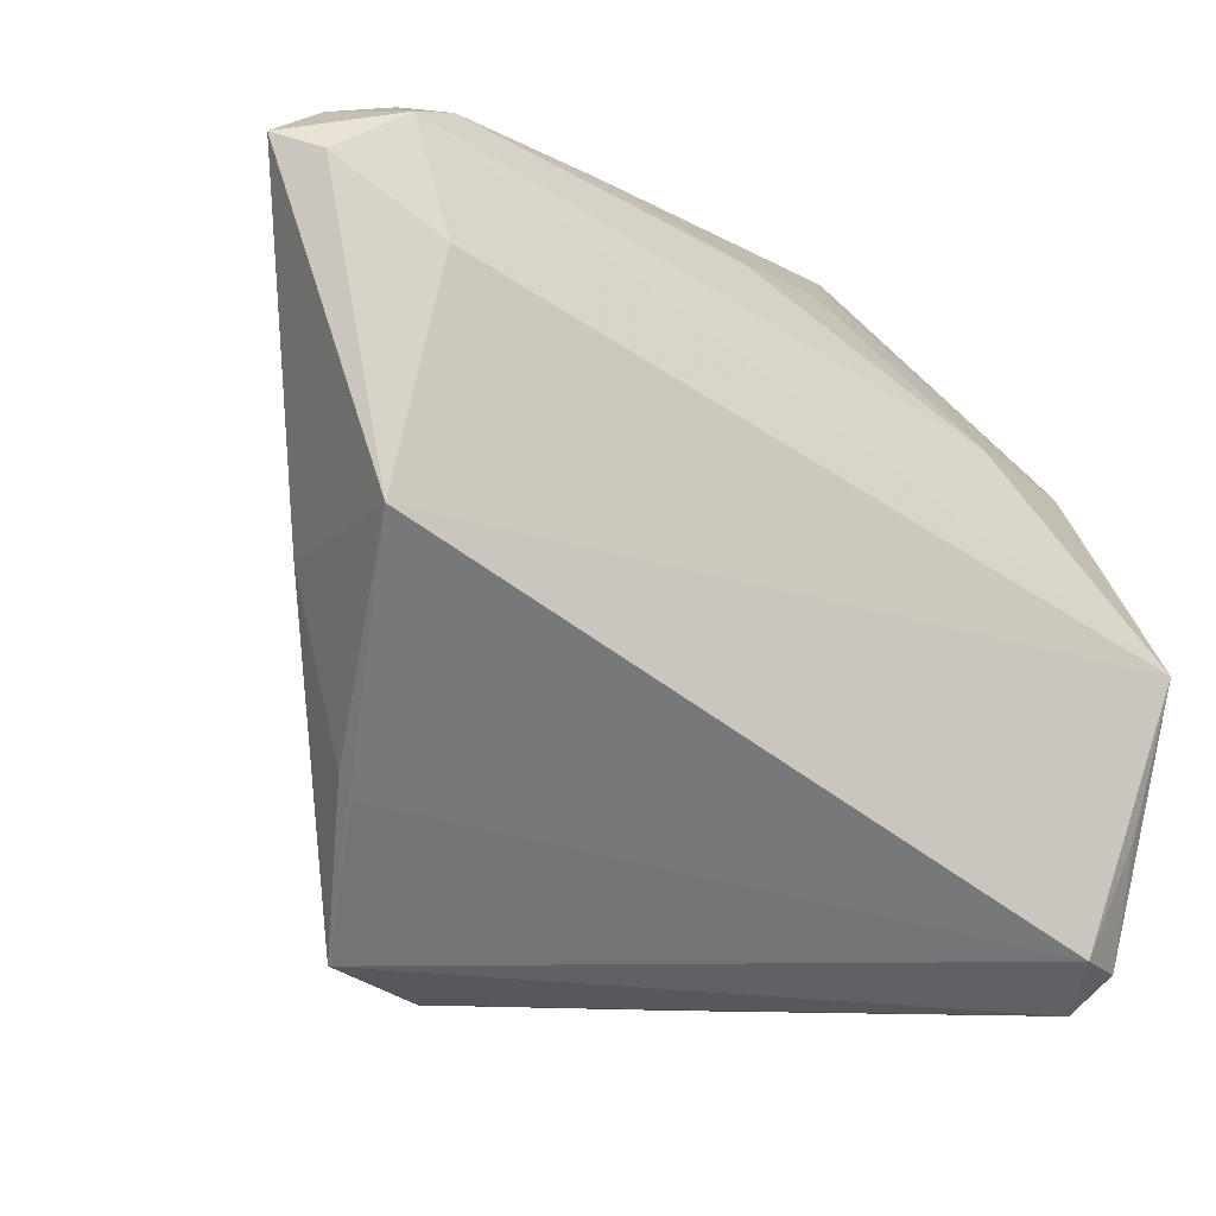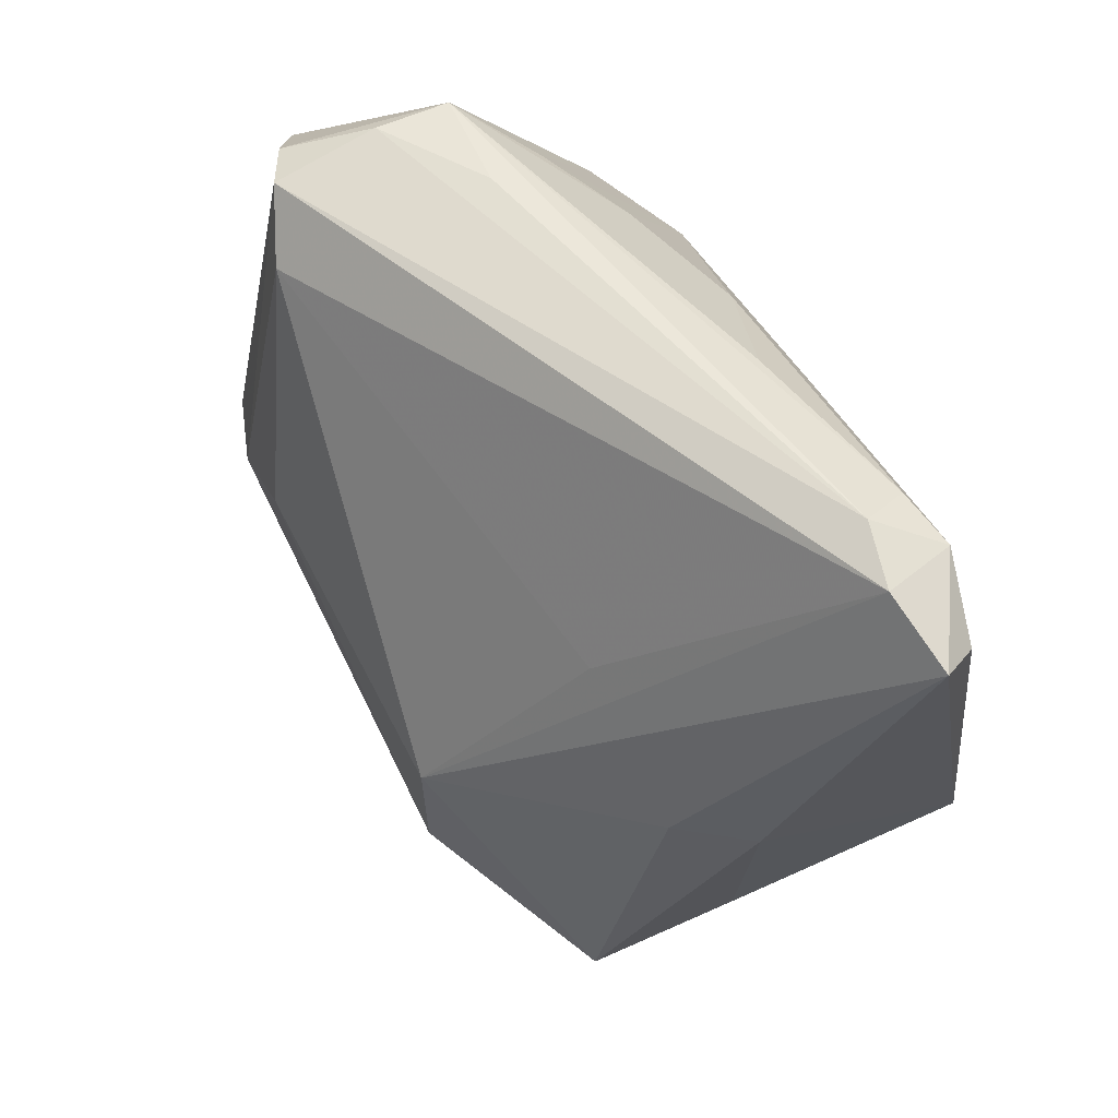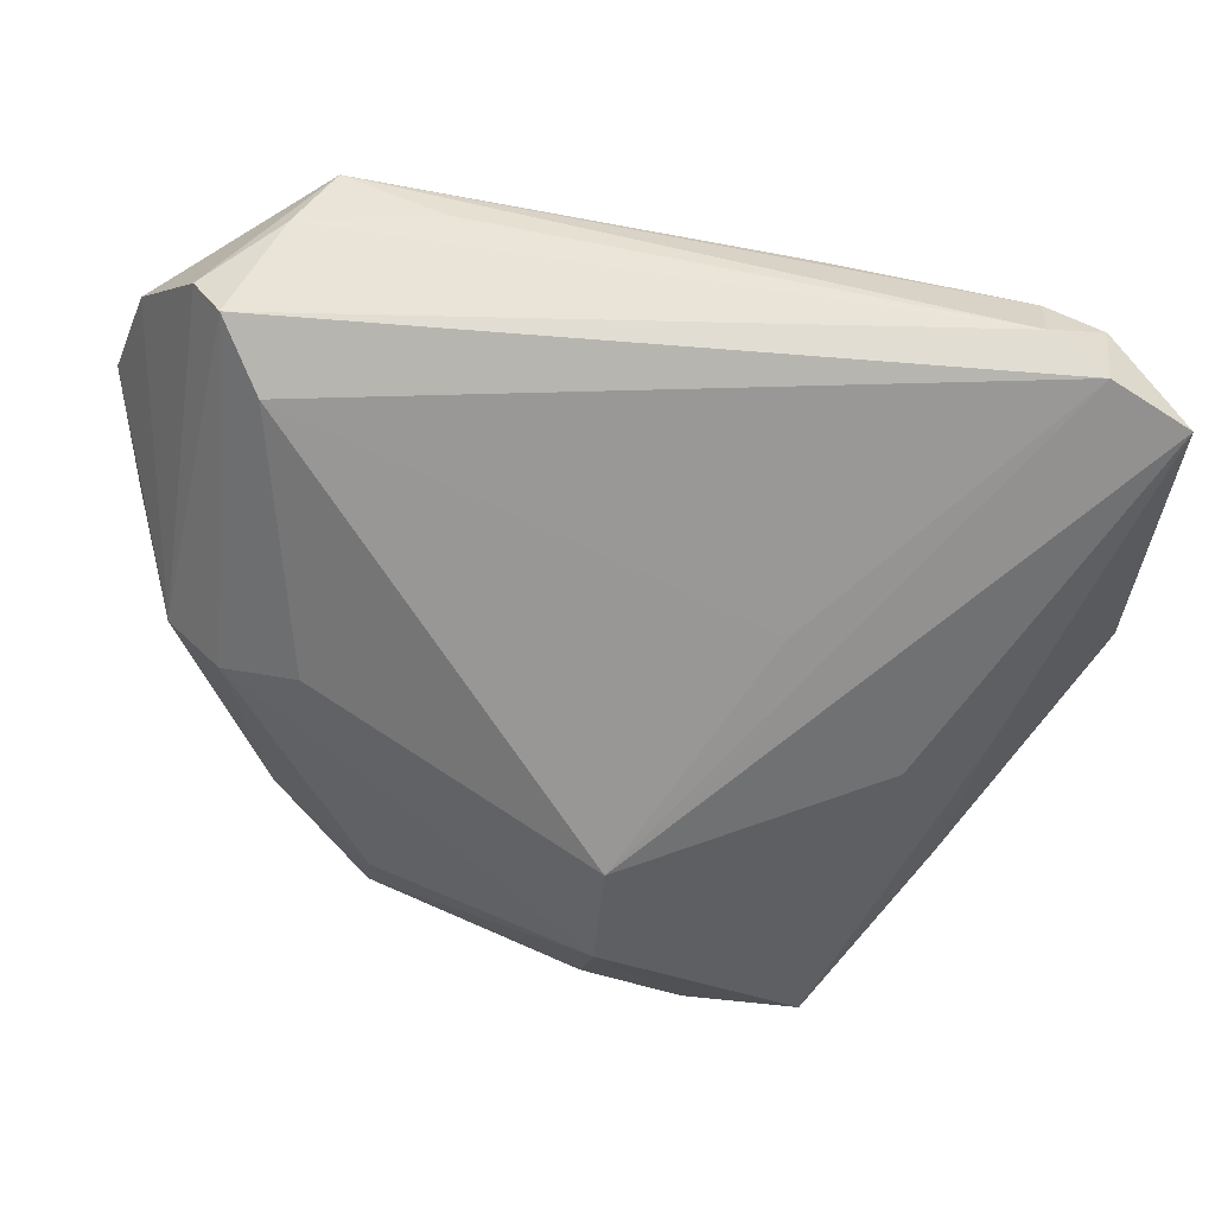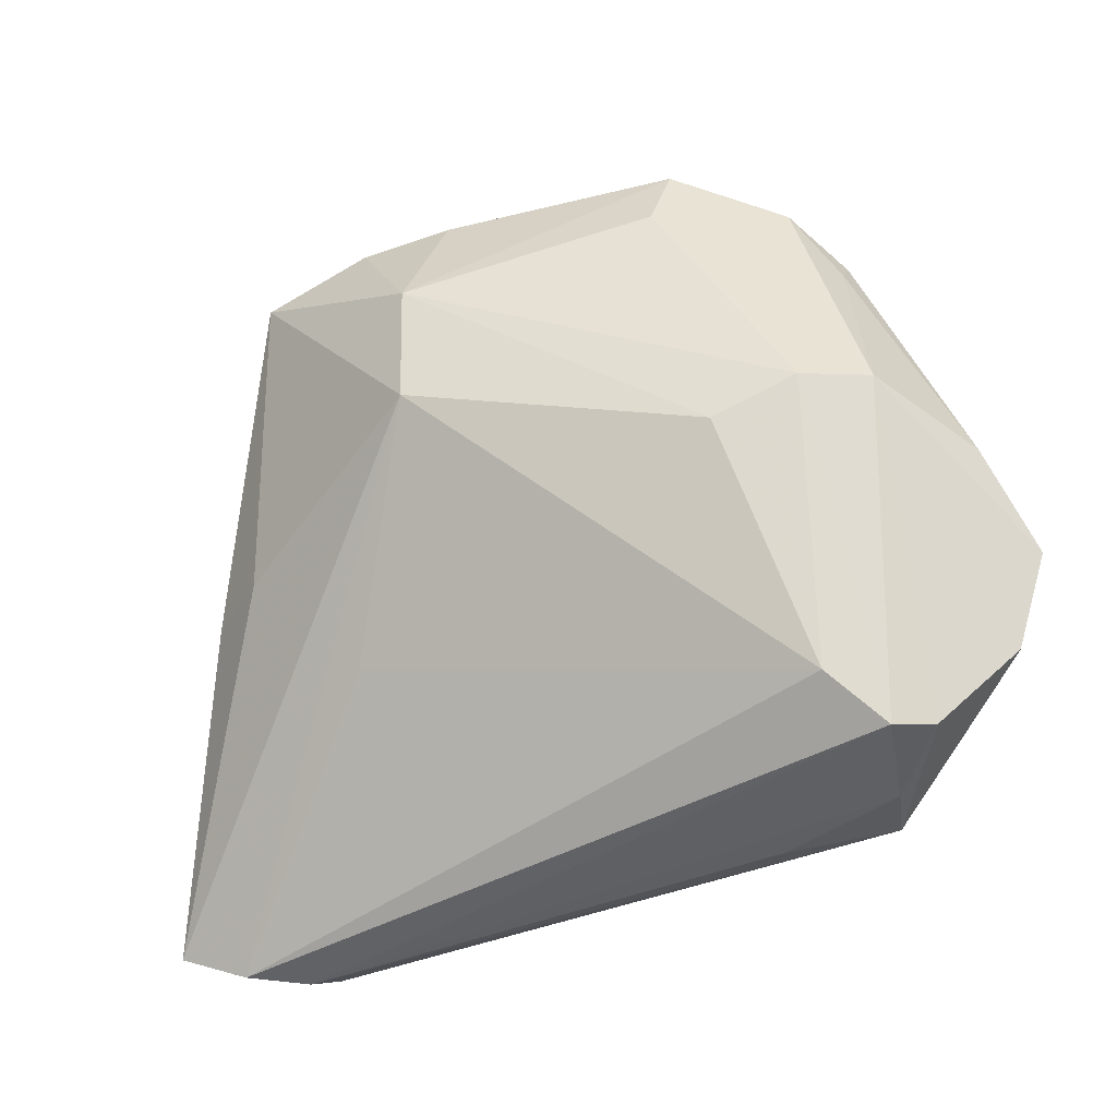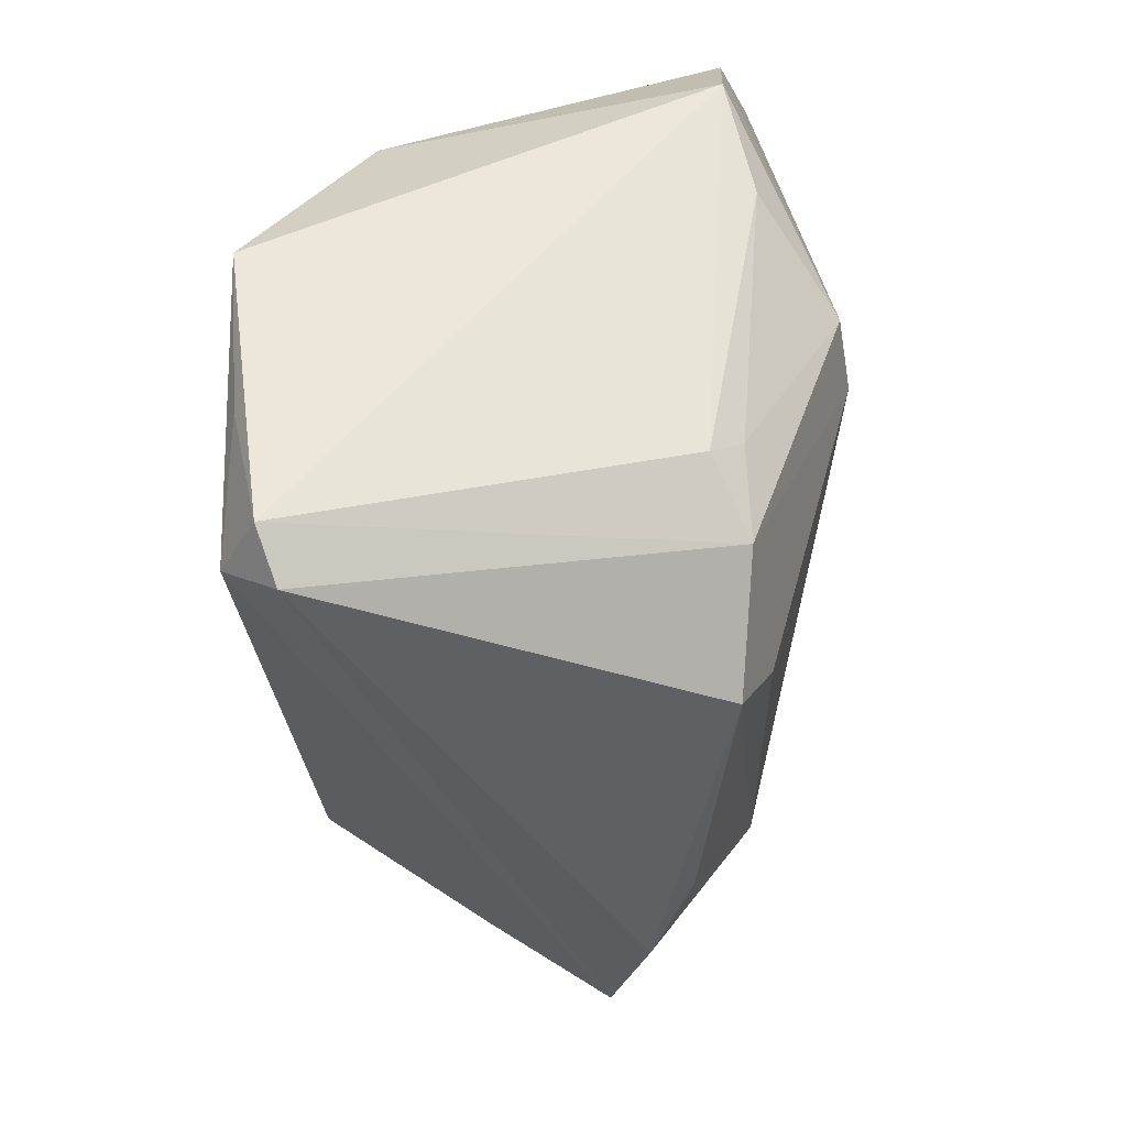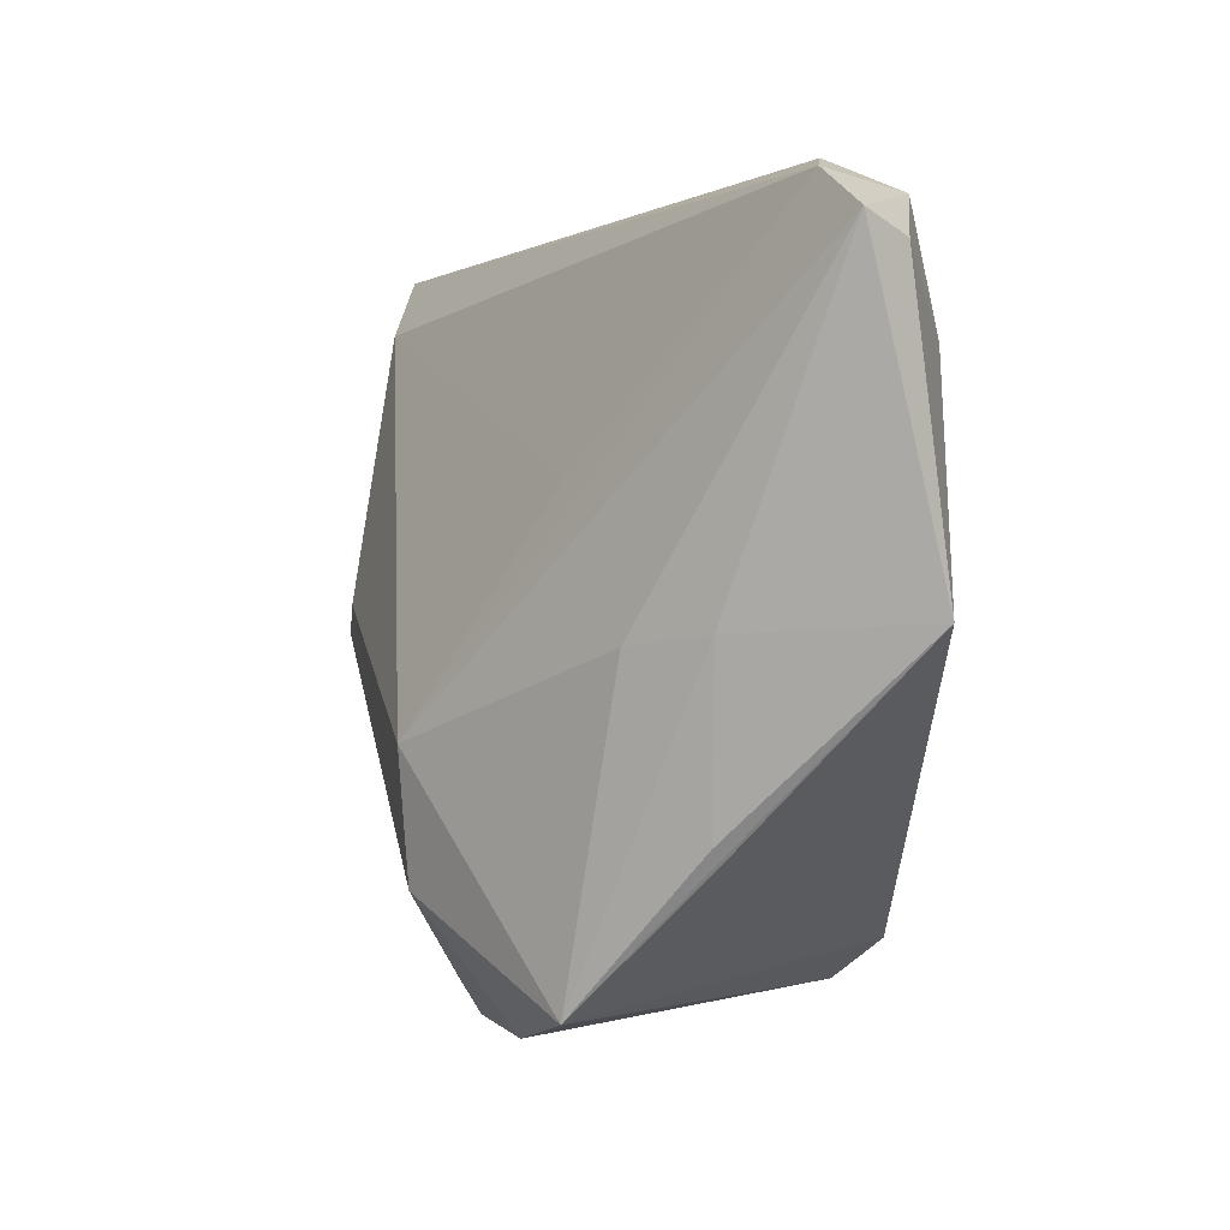
<metadata>
{"format":"obj","ext":"obj","renderer":"f3d","projection":"perspective","resolution":1024,"background":"white","views":[{"elev":-12.1,"azim":146.6,"up":"+Y"},{"elev":49.7,"azim":73.4,"up":"+Y"},{"elev":41.1,"azim":38.1,"up":"+Y"},{"elev":61.2,"azim":170.0,"up":"+Z"},{"elev":-44.7,"azim":-88.4,"up":"+Y"},{"elev":-0.7,"azim":91.2,"up":"+Y"}]}
</metadata>
<code>
v 0.02506 -0.04158 0.01318
v -0.02658 -0.03109 0.02348
v 0.04151 0.04056 -0.02054
v -0.01895 0.03793 -0.001935
v 0.03787 -0.03846 0.008699
v 0.03353 0.01351 0.008568
v 0.04513 0.02508 -0.0263
v -0.03304 -0.02476 0.01947
v 0.02081 0.041 -0.01303
v 0.004309 0.03392 -0.01624
v -0.0268 0.03961 0.02637
v 0.04989 -0.001679 -0.005636
v -0.0215 0.03951 0.02814
v -0.03905 0.03083 0.02284
v -0.00931 0.001974 0.03396
v -0.0108 0.04367 0.006343
v -0.04021 0.01526 -0.01407
v -0.04399 -0.006424 -0.02696
v -0.01987 -0.001194 0.0354
v 0.01432 -0.04059 0.01784
v -0.02428 0.04367 0.007416
v 0.02397 -0.01244 0.02555
v -0.03777 -0.03817 -0.02288
v -0.01536 0.03268 0.02986
v 0.05618 0.03307 -0.02267
v -0.02408 0.01705 -0.02072
v -0.03324 -0.04251 -0.02086
v 0.02168 -0.02727 0.02461
v 0.04744 0.0384 -0.02335
v 0.04499 0.04211 -0.0154
v 0.05173 -0.0006793 -0.02696
v 0.04451 -0.02143 -0.005434
v 0.05248 0.04011 -0.01485
v -0.01039 0.03501 -0.009277
v -0.03867 -0.02406 -0.02591
v -0.02851 -0.0002694 0.03411
v 0.06009 0.03531 -0.01837
v 0.01513 0.02874 -0.02227
v -0.009639 -0.0324 0.02584
v -0.03124 -0.02185 0.023
v -0.0403 0.006455 0.02549
v 0.04303 -0.02402 -0.005409
v -0.04489 0.01921 0.02244
v -0.01367 -0.0403 0.02225
v -0.0306 -0.03735 -0.02696
v -0.0232 0.04301 0.01609
v 0.0447 -0.002829 0.002915
f 37 22 47
f 22 5 47
f 44 2 27
f 45 5 27
f 14 21 17
f 17 43 14
f 18 43 17
f 11 21 14
f 23 43 18
f 23 45 27
f 27 2 23
f 27 5 1
f 1 44 27
f 24 15 22
f 22 6 24
f 22 15 28
f 28 5 22
f 28 1 5
f 2 44 39
f 44 28 39
f 13 11 36
f 14 43 36
f 36 11 14
f 25 29 37
f 18 29 7
f 29 25 7
f 37 47 12
f 12 47 5
f 31 7 25
f 31 45 18
f 18 7 31
f 31 25 37
f 37 12 31
f 18 45 35
f 35 23 18
f 45 23 35
f 8 23 2
f 43 23 8
f 44 1 20
f 20 28 44
f 1 28 20
f 2 39 19
f 19 36 2
f 19 28 15
f 19 39 28
f 15 24 19
f 19 24 13
f 13 36 19
f 13 30 46
f 46 11 13
f 21 11 46
f 21 30 3
f 3 30 29
f 33 30 13
f 13 24 33
f 37 29 33
f 29 30 33
f 33 24 6
f 33 22 37
f 33 6 22
f 5 45 42
f 42 31 5
f 45 31 42
f 32 12 5
f 5 31 32
f 32 31 12
f 21 10 34
f 38 29 18
f 38 3 29
f 10 3 38
f 41 36 43
f 43 8 41
f 16 30 21
f 21 46 16
f 16 46 30
f 9 10 21
f 21 3 9
f 9 3 10
f 4 17 21
f 21 34 4
f 26 34 10
f 17 4 26
f 26 4 34
f 18 17 26
f 10 38 26
f 26 38 18
f 40 8 2
f 40 41 8
f 2 36 40
f 36 41 40

</code>
